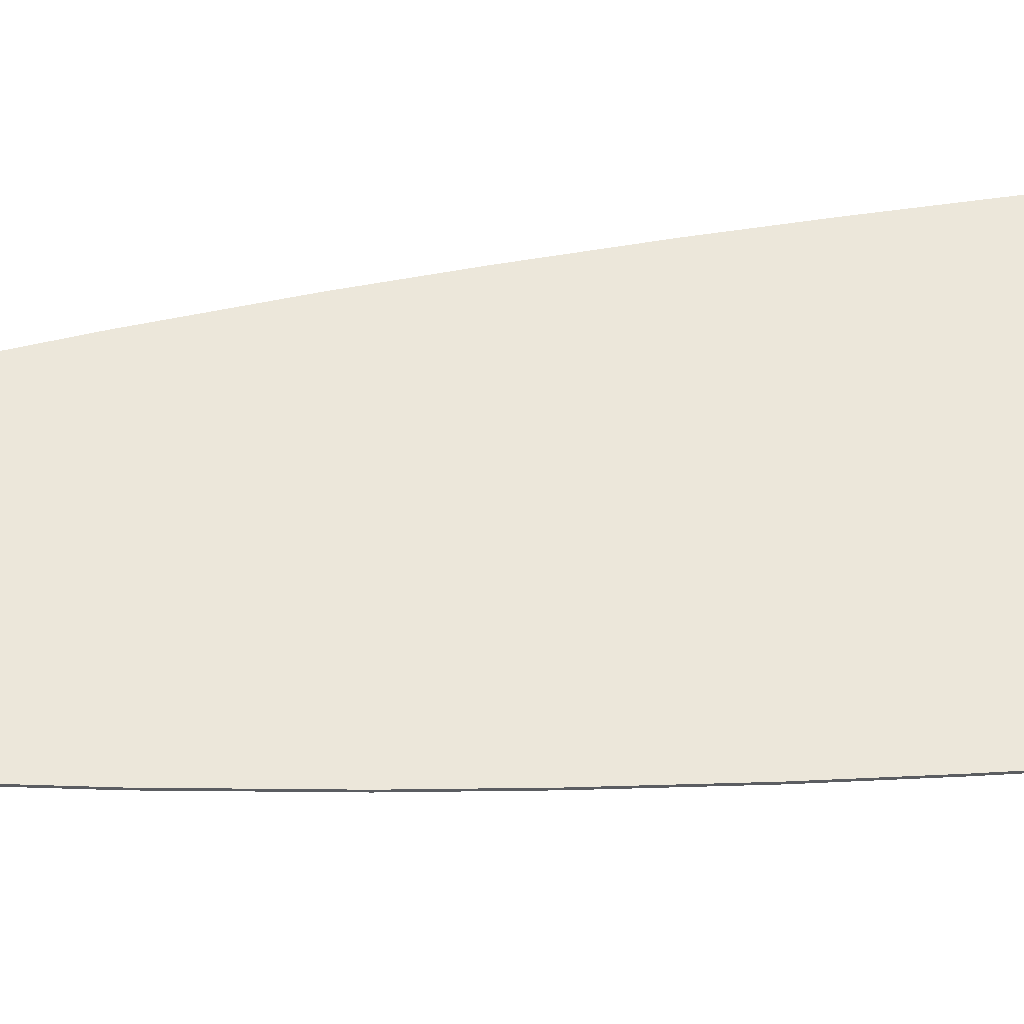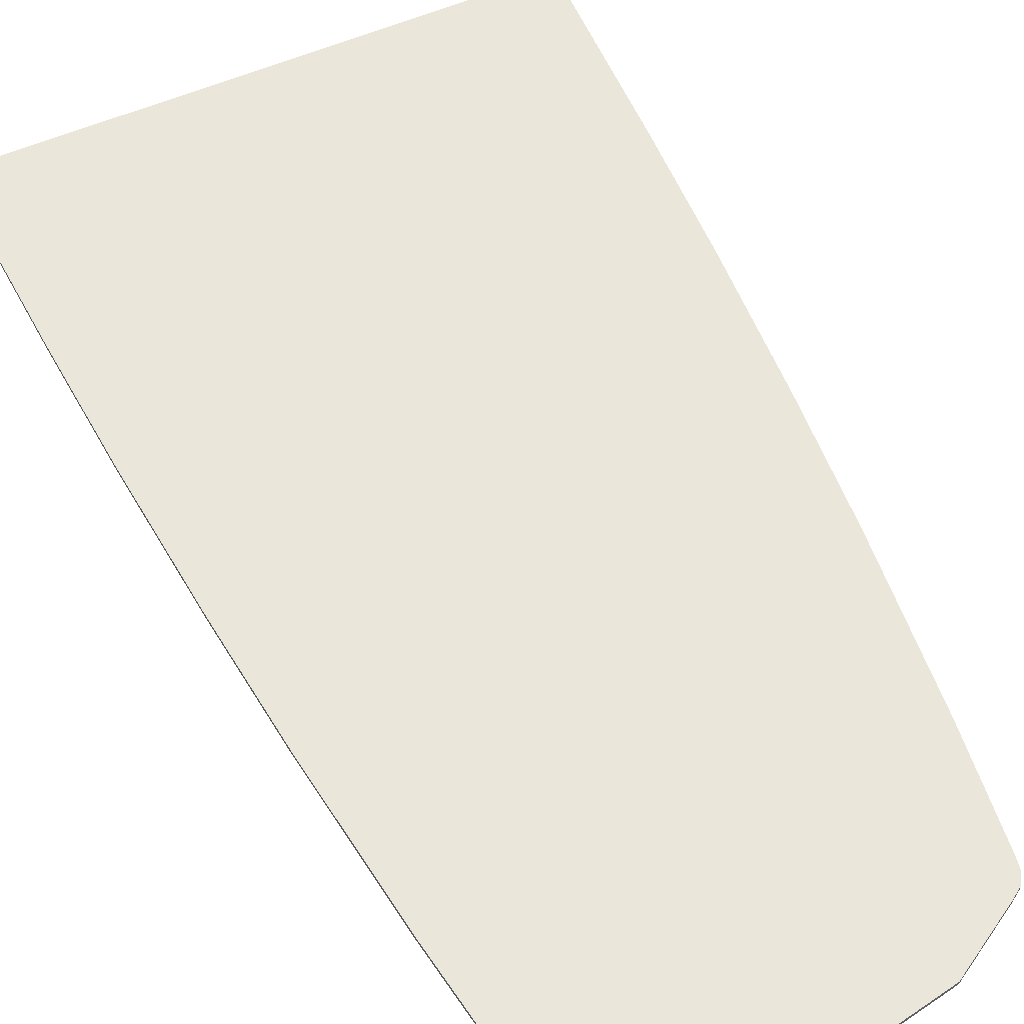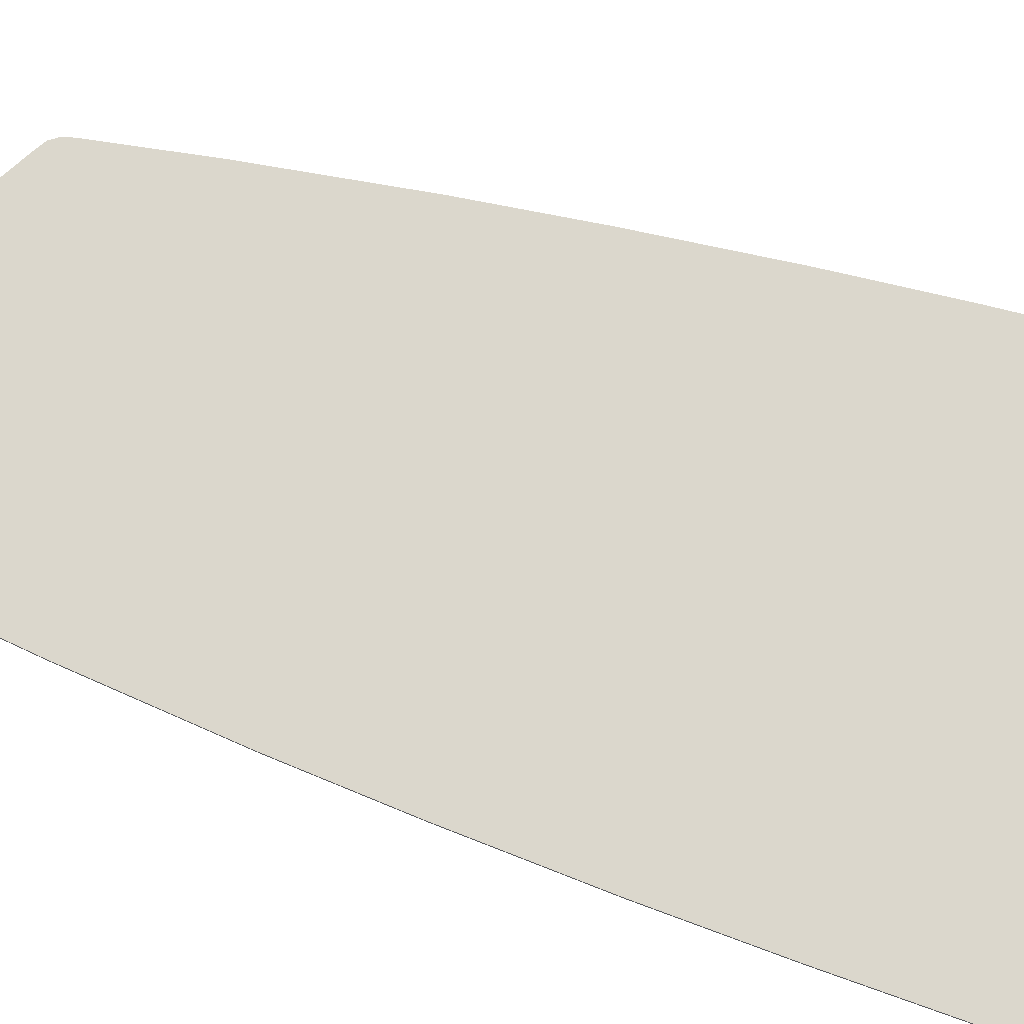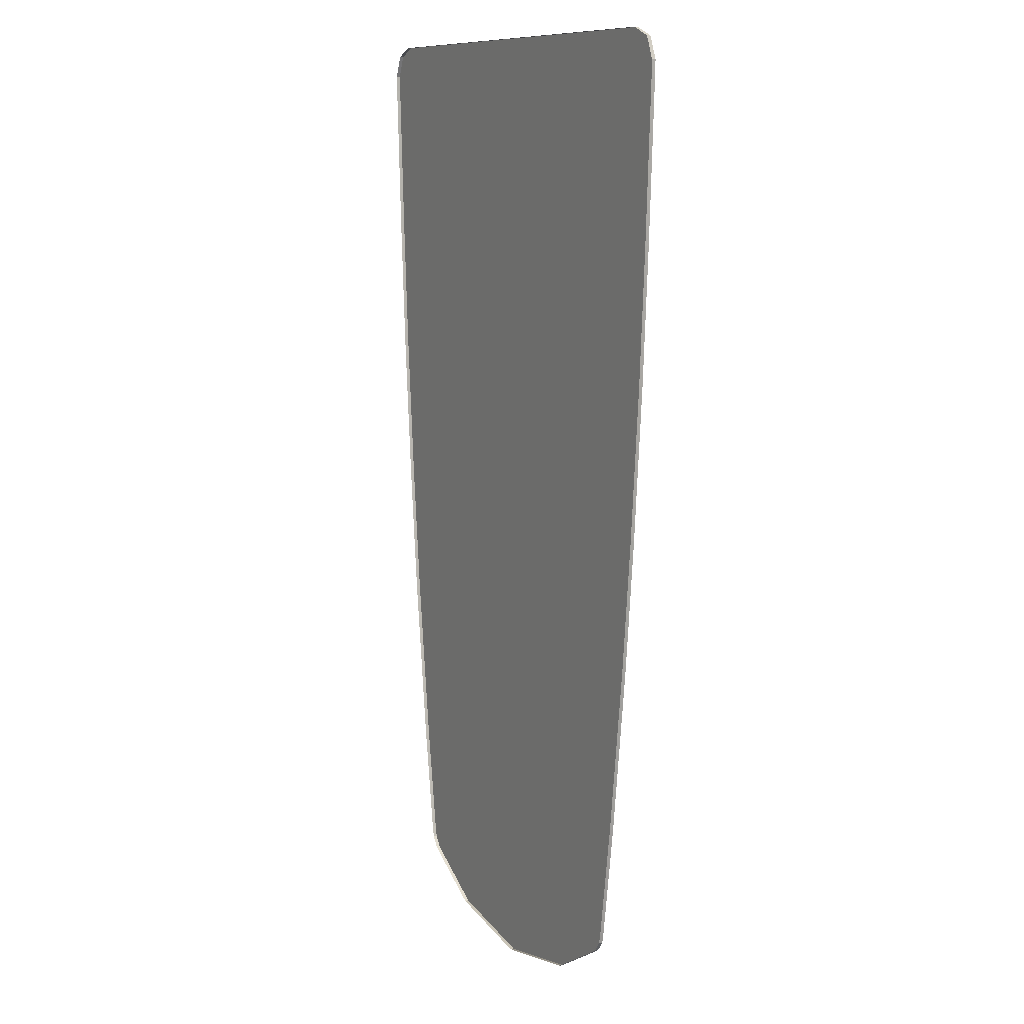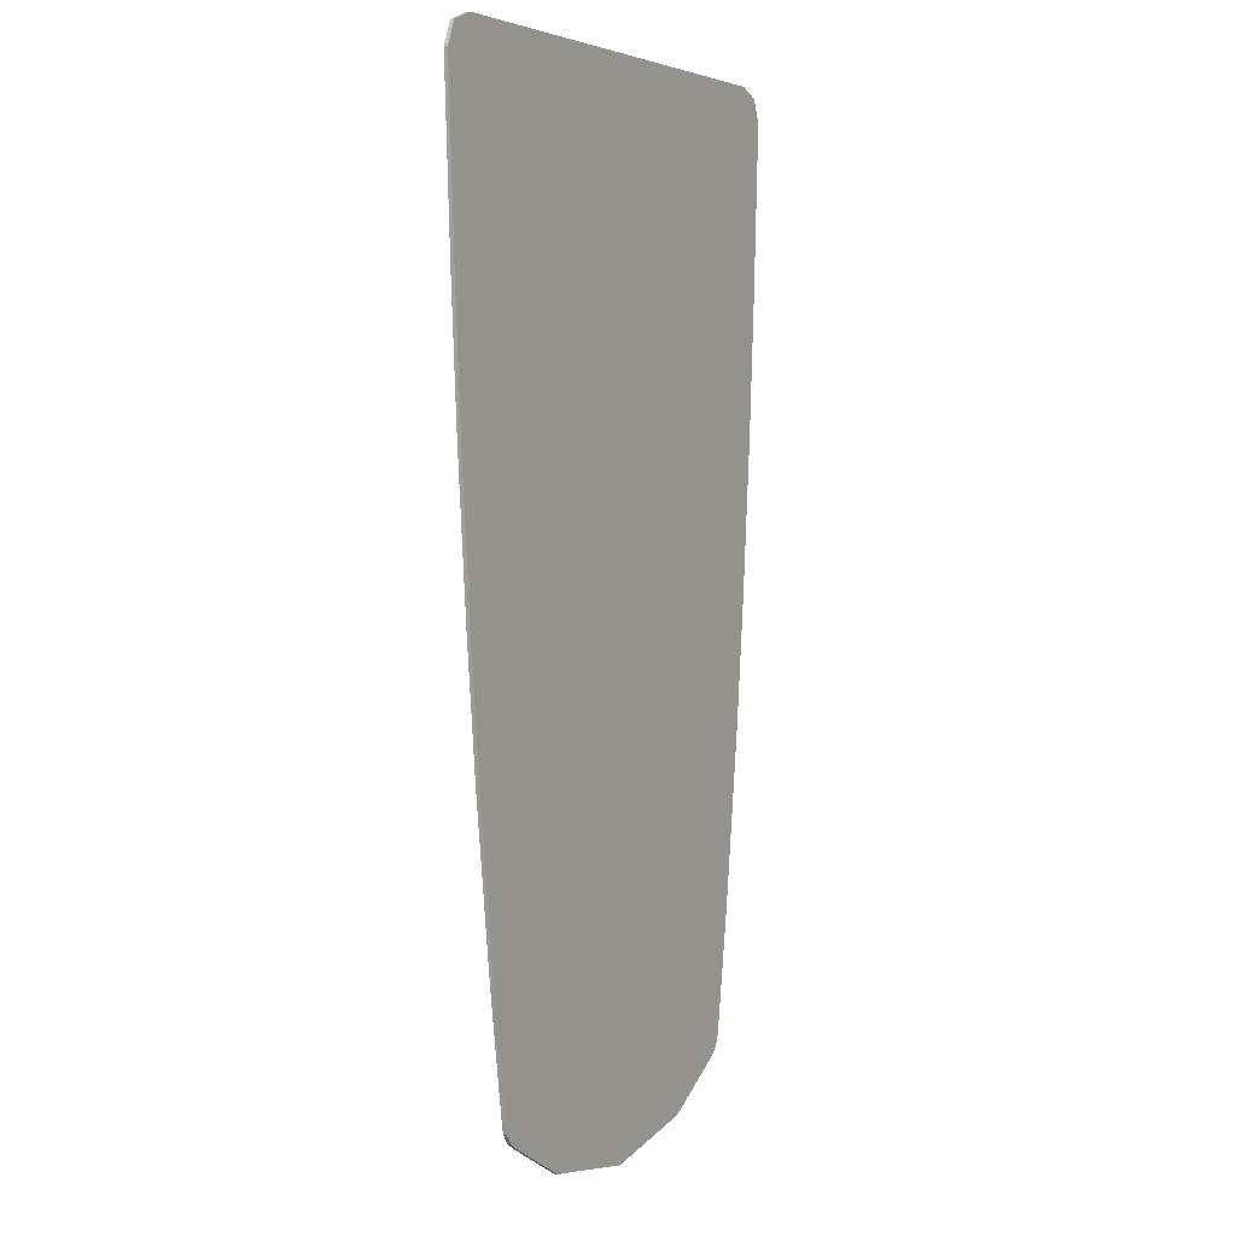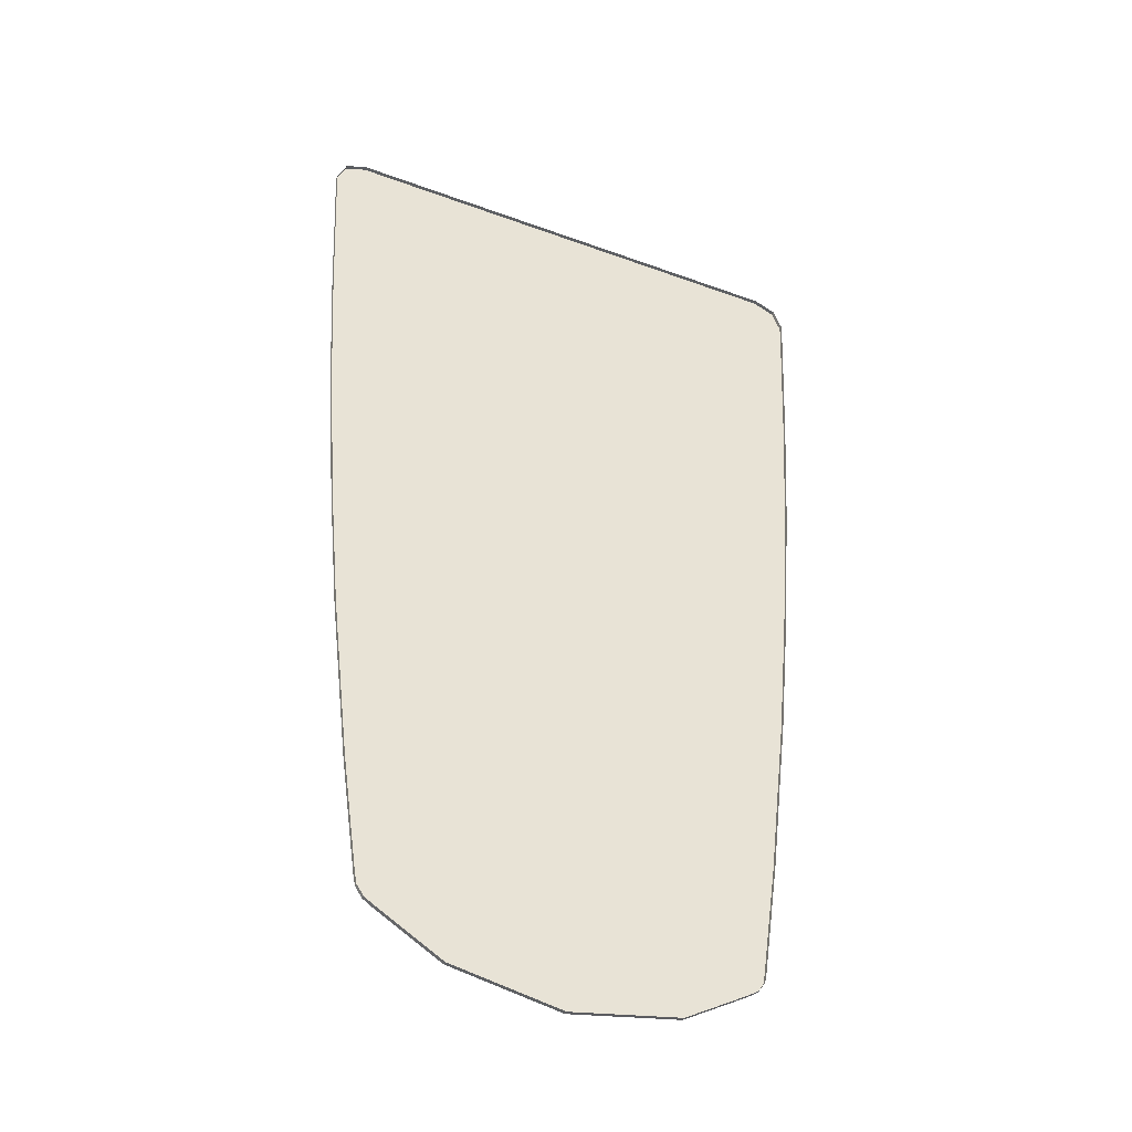
<metadata>
{"format":"obj","ext":"obj","renderer":"f3d","projection":"perspective","resolution":1024,"background":"white","views":[{"elev":54.0,"azim":-96.3,"up":"+Y"},{"elev":54.9,"azim":155.0,"up":"+Y"},{"elev":73.3,"azim":-73.1,"up":"+Y"},{"elev":10.2,"azim":61.0,"up":"+Z"},{"elev":4.1,"azim":120.0,"up":"+Z"},{"elev":-42.1,"azim":-23.8,"up":"+Z"}]}
</metadata>
<code>
v -0.8486 0 0.8707
v -0.7779 0 0.9
v -0.7779 -0.0125 0.9
v -0.8486 -0.0125 0.8707
v -0.8779 0 0.8
v -0.8486 0 0.8707
v -0.8486 -0.0125 0.8707
v -0.8779 -0.0125 0.8
v 0.8486 0 0.8707
v 0.8779 0 0.8
v 0.8779 -0.0125 0.8
v 0.8486 -0.0125 0.8707
v 0.7779 0 0.9
v 0.8486 0 0.8707
v 0.8486 -0.0125 0.8707
v 0.7779 -0.0125 0.9
v -0.7779 0 0.9
v -0.7779 -0.0125 0.9
v 0.7779 -0.0125 0.9
v 0.7779 0 0.9
v -0.8765 0 0.7486
v -0.8765 -0.0125 0.7486
v -0.8779 -0.0125 0.8
v -0.8779 0 0.8
v 0.8779 0 0.8
v 0.8779 -0.0125 0.8
v 0.8765 -0.0125 0.7486
v 0.8765 0 0.7486
v -0.8528 0 0.2436
v -0.8528 -0.0125 0.2436
v -0.8765 -0.0125 0.7486
v -0.8765 0 0.7486
v 0.8765 0 0.7486
v 0.8765 -0.0125 0.7486
v 0.8528 -0.0125 0.2436
v 0.8528 0 0.2436
v -0.8267 0 -0.1913
v -0.8267 -0.0125 -0.1913
v -0.8528 -0.0125 0.2436
v -0.8528 0 0.2436
v 0.8528 0 0.2436
v 0.8528 -0.0125 0.2436
v 0.8267 -0.0125 -0.1913
v 0.8267 0 -0.1913
v -0.7873 0 -0.6889
v -0.7873 -0.0125 -0.6889
v -0.8267 -0.0125 -0.1913
v -0.8267 0 -0.1913
v 0.8267 0 -0.1913
v 0.8267 -0.0125 -0.1913
v 0.7873 -0.0125 -0.6889
v 0.7873 0 -0.6889
v -0.7453 0 -1.122
v -0.7453 -0.0125 -1.122
v -0.7873 -0.0125 -0.6889
v -0.7873 0 -0.6889
v 0.7873 0 -0.6889
v 0.7873 -0.0125 -0.6889
v 0.7453 -0.0125 -1.122
v 0.7453 0 -1.122
v -0.6782 0 -1.678
v -0.6782 -0.0125 -1.678
v -0.7453 -0.0125 -1.122
v -0.7453 0 -1.122
v 0.7453 0 -1.122
v 0.7453 -0.0125 -1.122
v 0.6782 -0.0125 -1.678
v 0.6782 0 -1.678
v -0.6235 0 -2.057
v -0.6235 -0.0125 -2.057
v -0.6782 -0.0125 -1.678
v -0.6782 0 -1.678
v 0.6782 0 -1.678
v 0.6782 -0.0125 -1.678
v 0.6235 -0.0125 -2.057
v 0.6235 0 -2.057
v -0.6159 0 -2.095
v -0.6159 -0.0125 -2.095
v -0.6235 -0.0125 -2.057
v -0.6235 0 -2.057
v 0.6235 0 -2.057
v 0.6235 -0.0125 -2.057
v 0.6159 -0.0125 -2.095
v 0.6159 0 -2.095
v -0.5942 0 -2.128
v -0.5942 -0.0125 -2.128
v -0.6159 -0.0125 -2.095
v -0.6159 0 -2.095
v 0.6159 0 -2.095
v 0.6159 -0.0125 -2.095
v 0.5942 -0.0125 -2.128
v 0.5942 0 -2.128
v -0.5618 0 -2.149
v -0.5618 -0.0125 -2.149
v -0.5942 -0.0125 -2.128
v -0.5942 0 -2.128
v 0.5942 0 -2.128
v 0.5942 -0.0125 -2.128
v 0.5618 -0.0125 -2.149
v 0.5618 0 -2.149
v -0.3539 0 -2.273
v -0.3539 -0.0125 -2.273
v -0.5618 -0.0125 -2.149
v -0.5618 0 -2.149
v 0.5618 0 -2.149
v 0.5618 -0.0125 -2.149
v 0.3539 -0.0125 -2.273
v 0.3539 0 -2.273
v 0 0 -2.338
v 0 -0.0125 -2.338
v -0.3539 -0.0125 -2.273
v -0.3539 0 -2.273
v 0.3539 0 -2.273
v 0.3539 -0.0125 -2.273
v 0 -0.0125 -2.338
v 0 0 -2.338
v -0.7779 0 0.9
v -0.8486 0 0.8707
v -0.8779 0 0.8
v 0.8779 0 0.8
v 0.8486 0 0.8707
v 0.7779 0 0.9
v 0.8779 0 0.8
v -0.8779 0 0.8
v -0.7779 0 0.9
v 0.7779 0 0.9
v 0.8765 0 0.7486
v -0.8765 0 0.7486
v -0.8779 0 0.8
v 0.8779 0 0.8
v 0.8528 0 0.2436
v -0.8528 0 0.2436
v -0.8765 0 0.7486
v 0.8765 0 0.7486
v 0.8267 0 -0.1913
v -0.8267 0 -0.1913
v -0.8528 0 0.2436
v 0.8528 0 0.2436
v 0.7873 0 -0.6889
v -0.7873 0 -0.6889
v -0.8267 0 -0.1913
v 0.8267 0 -0.1913
v 0.7453 0 -1.122
v -0.7453 0 -1.122
v -0.7873 0 -0.6889
v 0.7873 0 -0.6889
v 0.6782 0 -1.678
v -0.6782 0 -1.678
v -0.7453 0 -1.122
v 0.7453 0 -1.122
v 0.6235 0 -2.057
v -0.6235 0 -2.057
v -0.6782 0 -1.678
v 0.6782 0 -1.678
v 0.6159 0 -2.095
v -0.6159 0 -2.095
v -0.6235 0 -2.057
v 0.6235 0 -2.057
v 0.5942 0 -2.128
v -0.5942 0 -2.128
v -0.6159 0 -2.095
v 0.6159 0 -2.095
v 0.5618 0 -2.149
v -0.5618 0 -2.149
v -0.5942 0 -2.128
v 0.5942 0 -2.128
v 0.3539 0 -2.273
v -0.3539 0 -2.273
v -0.5618 0 -2.149
v 0.5618 0 -2.149
v 0.3539 0 -2.273
v 0 0 -2.338
v -0.3539 0 -2.273
g mesh7212120
f 1 3 2
f 3 1 4
f 5 7 6
f 7 5 8
g mesh7212122
f 9 11 10
f 11 9 12
f 13 15 14
f 15 13 16
f 17 18 19
f 19 20 17
f 21 22 23
f 23 24 21
f 25 26 27
f 27 28 25
f 29 30 31
f 31 32 29
f 33 34 35
f 35 36 33
f 37 38 39
f 39 40 37
f 41 42 43
f 43 44 41
f 45 46 47
f 47 48 45
f 49 50 51
f 51 52 49
f 53 54 55
f 55 56 53
f 57 58 59
f 59 60 57
f 61 62 63
f 63 64 61
f 65 66 67
f 67 68 65
f 69 70 71
f 71 72 69
f 73 74 75
f 75 76 73
f 77 78 79
f 79 80 77
f 81 82 83
f 83 84 81
f 85 86 87
f 87 88 85
f 89 90 91
f 91 92 89
f 93 94 95
f 95 96 93
f 97 98 99
f 99 100 97
f 101 102 103
f 103 104 101
f 105 106 107
f 107 108 105
f 109 110 111
f 111 112 109
f 113 114 115
f 115 116 113
g mesh7212124
f 117 119 118
g mesh7212126
f 120 122 121
f 123 124 125
f 125 126 123
f 127 128 129
f 129 130 127
f 131 132 133
f 133 134 131
f 135 136 137
f 137 138 135
f 139 140 141
f 141 142 139
f 143 144 145
f 145 146 143
f 147 148 149
f 149 150 147
f 151 152 153
f 153 154 151
f 155 156 157
f 157 158 155
f 159 160 161
f 161 162 159
f 163 164 165
f 165 166 163
f 167 168 169
f 169 170 167
f 171 172 173

</code>
